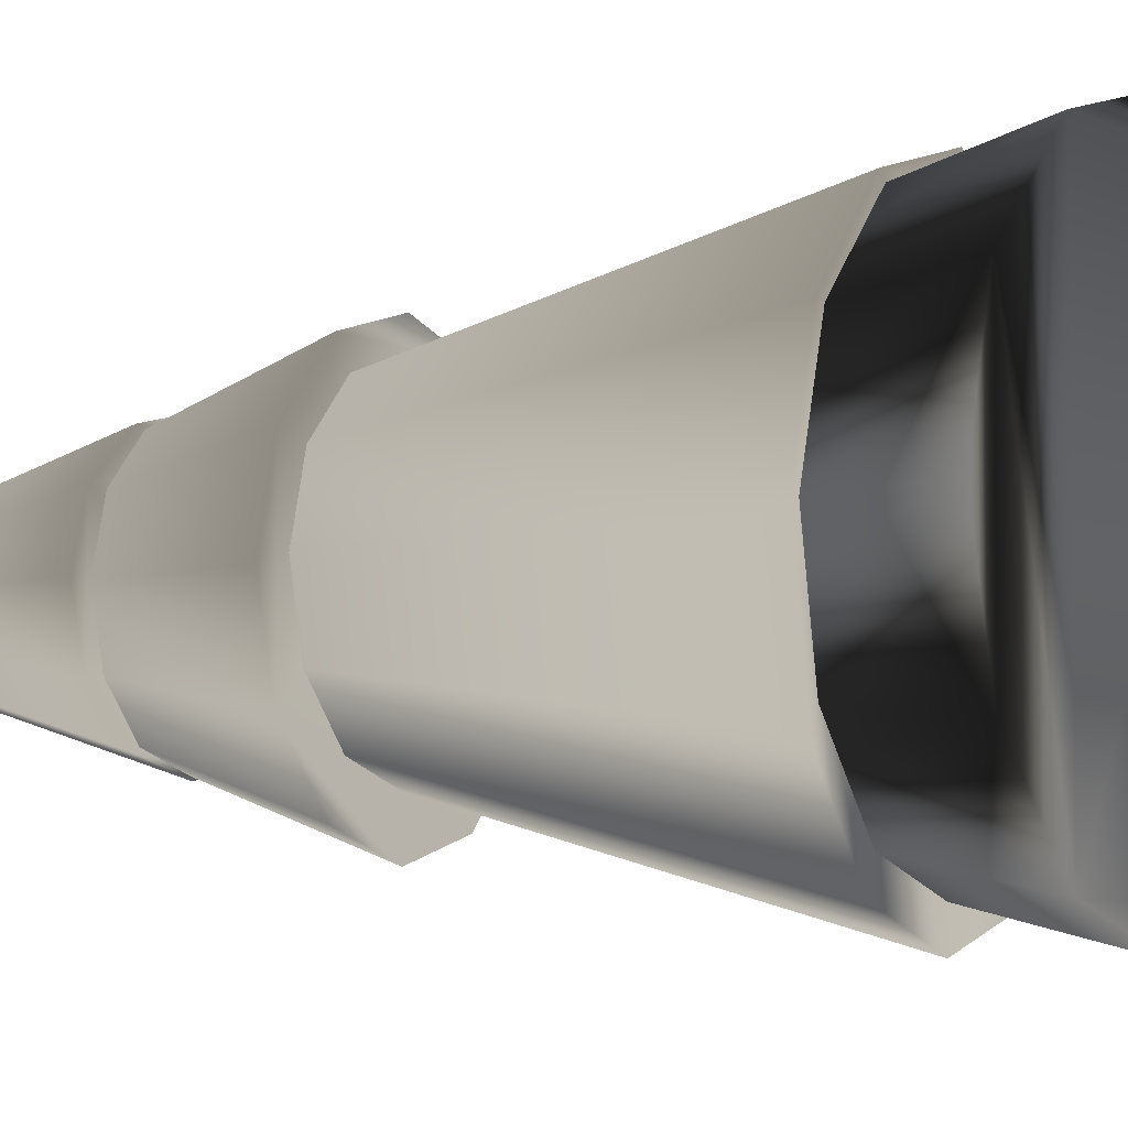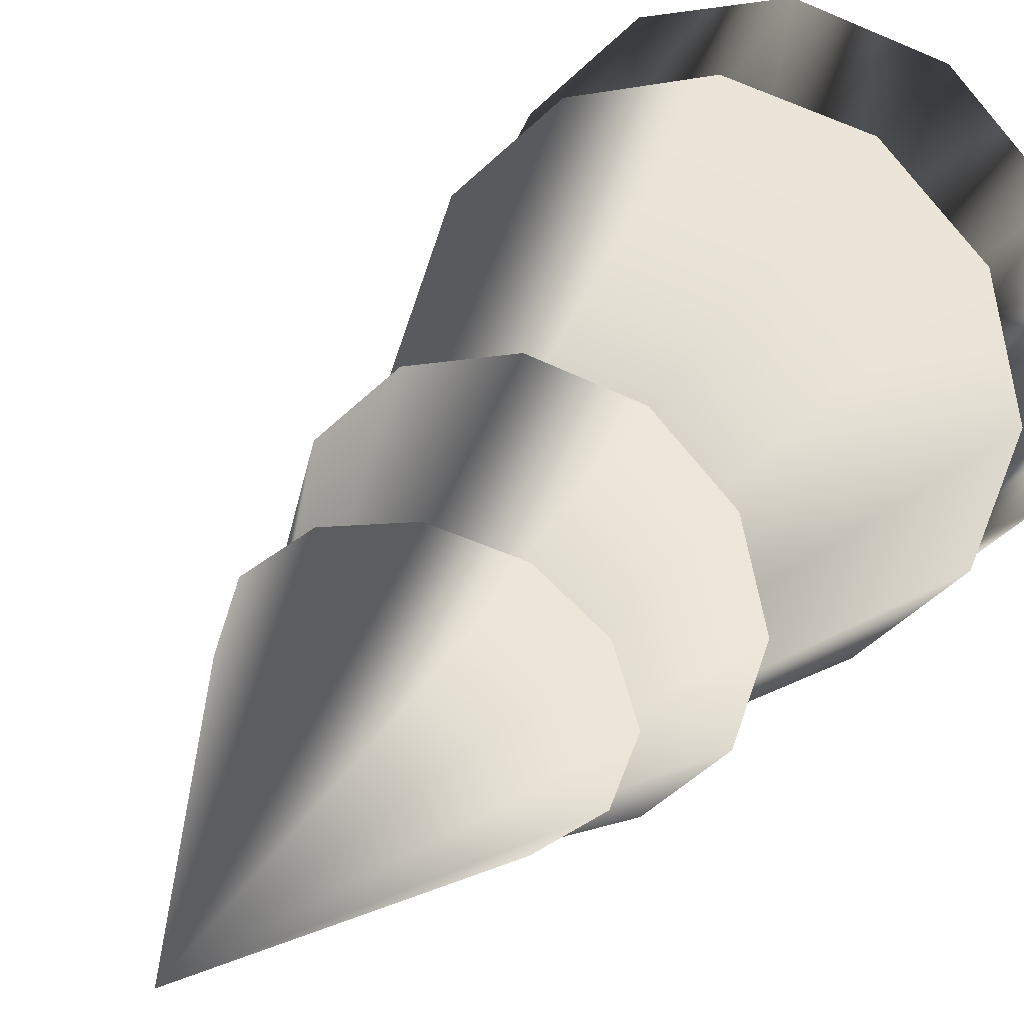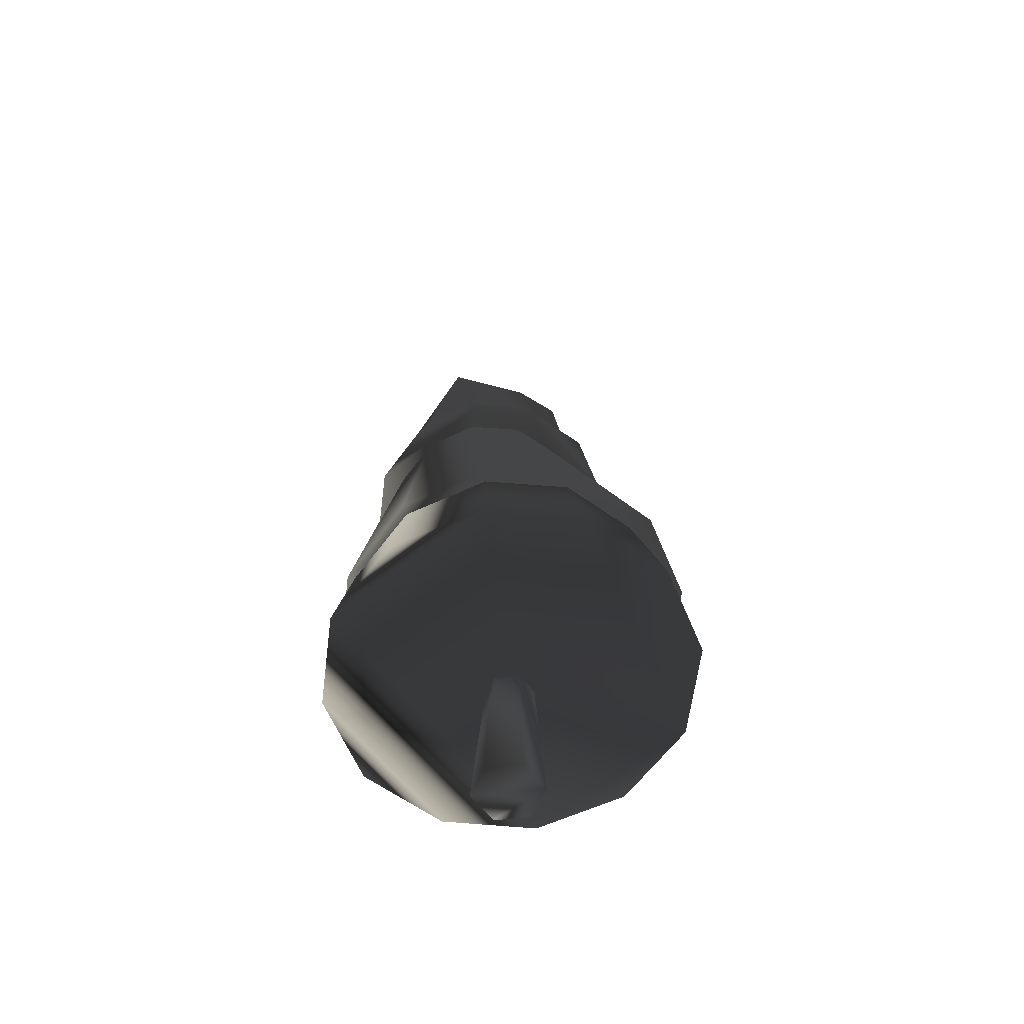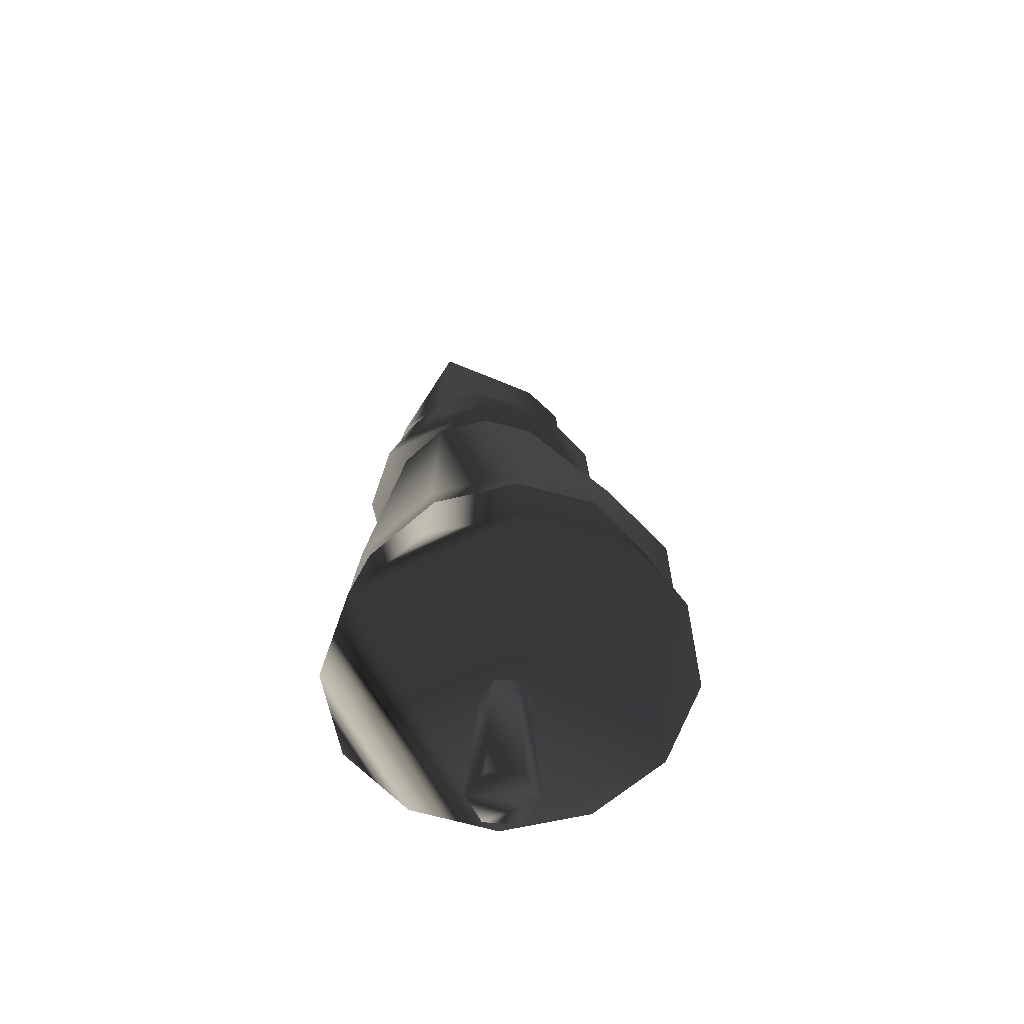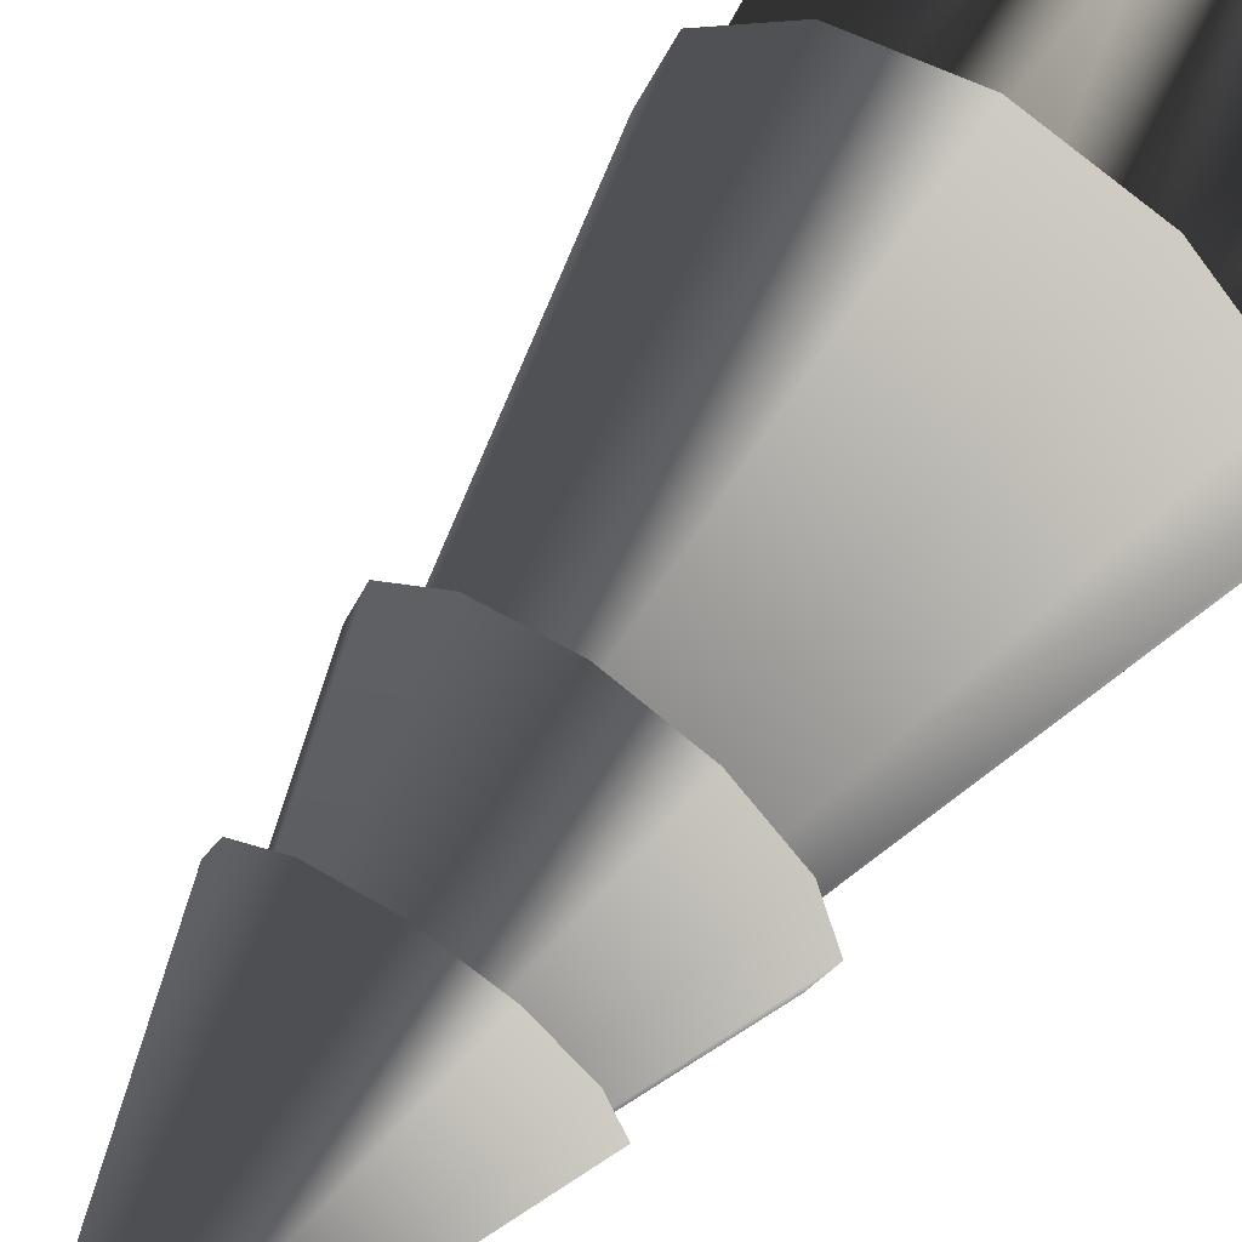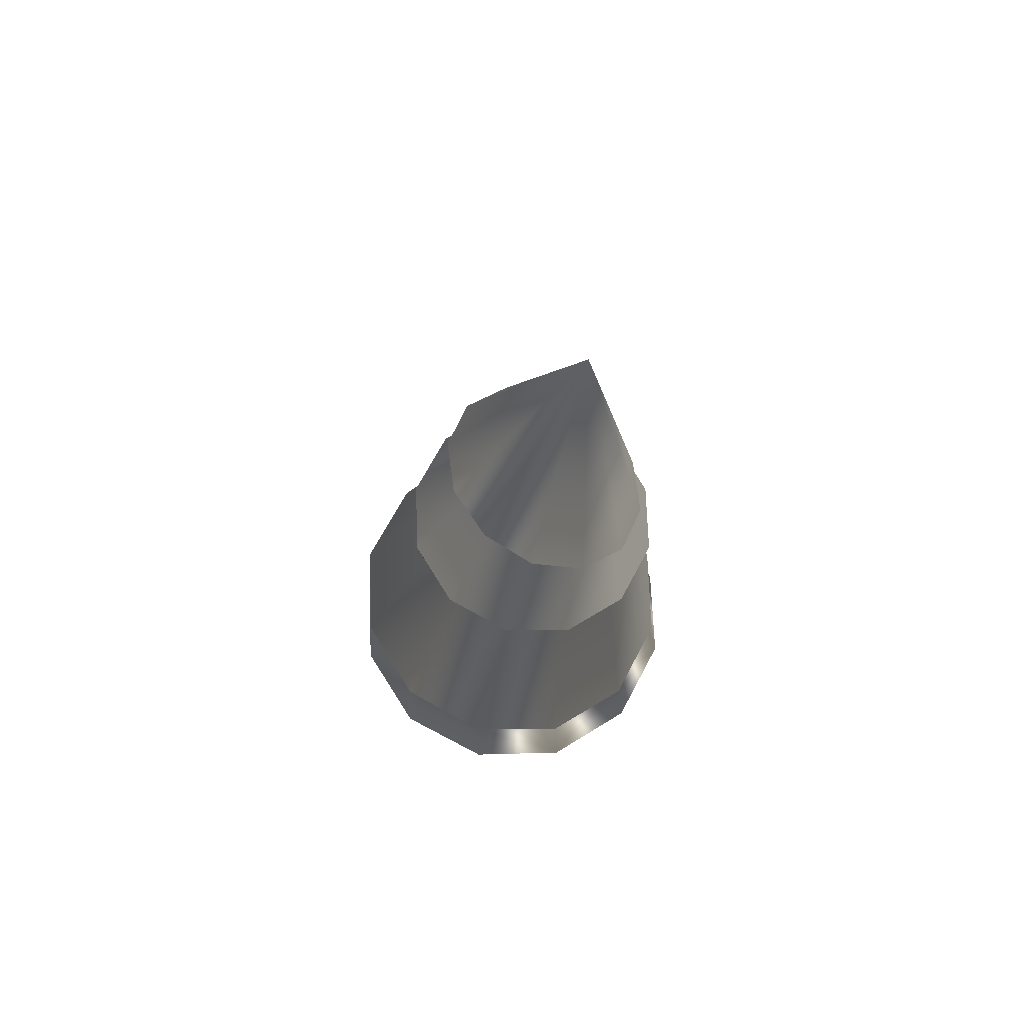
<metadata>
{"format":"obj","ext":"obj","renderer":"f3d","projection":"perspective","resolution":1024,"background":"white","views":[{"elev":-5.6,"azim":-54.0,"up":"+Z"},{"elev":25.0,"azim":-150.6,"up":"+Z"},{"elev":-59.8,"azim":37.6,"up":"+Y"},{"elev":-58.9,"azim":25.9,"up":"+Y"},{"elev":65.2,"azim":-136.5,"up":"+Z"},{"elev":65.4,"azim":-137.3,"up":"+Y"}]}
</metadata>
<code>
g leaf
v -96.14 678.2 88.19
v -137.9 672.2 53.57
v -153.2 670.3 6.304
v -138 673.1 -40.94
v -96.3 679.8 -75.49
v 17.64 697.2 -75.41
v 59.38 703.3 -40.79
v 74.69 705.2 6.476
v 59.47 702.4 53.72
v 17.8 695.7 88.27
v -83.89 994.1 11.4
v -39.16 686.8 100.9
v -39.35 688.7 -88.11
f 11 1 12
f 11 2 1
f 11 3 2
f 11 4 3
f 11 5 4
f 11 13 5
f 11 6 13
f 11 7 6
f 11 8 7
f 11 9 8
f 11 10 9
f 11 12 10
f 7 9 10
f 2 7 10
f 1 2 10
f 12 1 10
f 7 8 9
f 5 6 7
f 4 5 7
f 2 4 7
f 5 13 6
f 2 3 4
g leaf_2
v -94.11 552.5 123.8
v -144.2 546.4 73.4
v -162.5 544.7 4.505
v -144.3 547.7 -64.37
v -26.06 564 -133.2
v 42.25 572.8 -114.7
v 92.29 578.9 -64.26
v 92.42 577.6 73.5
v 42.48 570.5 123.9
v -77.78 933.3 9.989
v -25.8 561.3 142.3
v -94.34 554.8 -114.8
v 110.7 580.6 4.628
f 23 14 24
f 23 15 14
f 23 16 15
f 23 17 16
f 23 25 17
f 23 18 25
f 23 19 18
f 23 20 19
f 23 26 20
f 23 21 26
f 23 22 21
f 23 24 22
f 19 21 22
f 17 19 22
f 14 17 22
f 24 14 22
f 20 26 21
f 19 20 21
f 17 18 19
f 17 25 18
f 15 16 17
f 14 15 17
g leaf_3
v 12.29 264.1 198
v -81.07 250.1 172.7
v -149.6 241.3 103.5
v -174.8 240 9.153
v -150.1 246.5 -85.21
v 11.24 274.5 -179.5
v 104.6 288.5 -154.1
v 173.1 297.3 -85.01
v 198.4 298.6 9.379
v 173.6 292.1 103.7
v 105.5 279.4 172.8
v -79.74 953.2 16.65
v -81.98 259.2 -154.3
f 38 28 27
f 38 29 28
f 38 30 29
f 38 31 30
f 38 39 31
f 38 32 39
f 38 33 32
f 38 34 33
f 38 35 34
f 38 36 35
f 38 37 36
f 38 27 37
f 35 36 37
f 34 35 37
f 32 34 37
f 28 32 37
f 27 28 37
f 32 33 34
f 28 39 32
f 30 31 39
f 28 30 39
f 28 29 30
g leaf_4
v -180.5 148.1 16.14
v -81.72 154 -155.3
v 17.08 159.9 -181.8
v 115.9 165.8 -155.3
v 188.2 170.1 -82.84
v 214.7 171.7 16.14
v 188.2 170.1 115.1
v 115.9 165.8 187.6
v -81.72 154 187.6
v -135.9 386.3 16.14
v -117.3 387.7 -53.37
v -66.59 391.6 -104.3
v 2.72 396.8 -122.9
v 72.03 402 -104.3
v 122.8 405.9 -53.37
v 141.3 407.3 16.14
v 122.8 405.9 85.65
v 72.03 402 136.5
v 2.72 396.8 155.2
v -66.59 391.6 136.5
v -117.3 387.7 85.65
v -154 149.6 -82.84
v 17.08 159.9 214.1
v -154 149.6 115.1
f 50 61 40
f 51 41 61
f 52 42 41
f 53 43 42
f 54 44 43
f 55 45 44
f 56 46 45
f 57 47 46
f 58 62 47
f 59 48 62
f 60 63 48
f 49 40 63
f 61 41 63
f 40 61 63
f 41 48 63
f 41 47 48
f 47 62 48
f 43 46 47
f 41 43 47
f 43 45 46
f 43 44 45
f 41 42 43
f 49 50 40
f 50 51 61
f 51 52 41
f 52 53 42
f 53 54 43
f 54 55 44
f 55 56 45
f 56 57 46
f 57 58 47
f 58 59 62
f 59 60 48
f 60 49 63
g bark
v 3e-06 -0 37.36
v -32.36 0.3878 18.68
v -32.36 0.3878 -18.68
v -3e-06 0 -37.36
v 32.36 -0.3878 -18.68
v 32.36 -0.3878 18.68
v 2.376 285.6 16.81
v -12.18 285.8 8.407
v -12.18 285.8 -8.407
v 2.376 285.6 -16.81
v 16.94 285.5 -8.407
v 16.94 285.5 8.407
f 71 65 64
f 72 66 65
f 73 67 66
f 74 68 67
f 75 69 68
f 70 64 69
f 65 68 69
f 64 65 69
f 66 67 68
f 65 66 68
f 74 71 70
f 75 74 70
f 74 72 71
f 74 73 72
f 70 71 64
f 71 72 65
f 72 73 66
f 73 74 67
f 74 75 68
f 75 70 69

</code>
